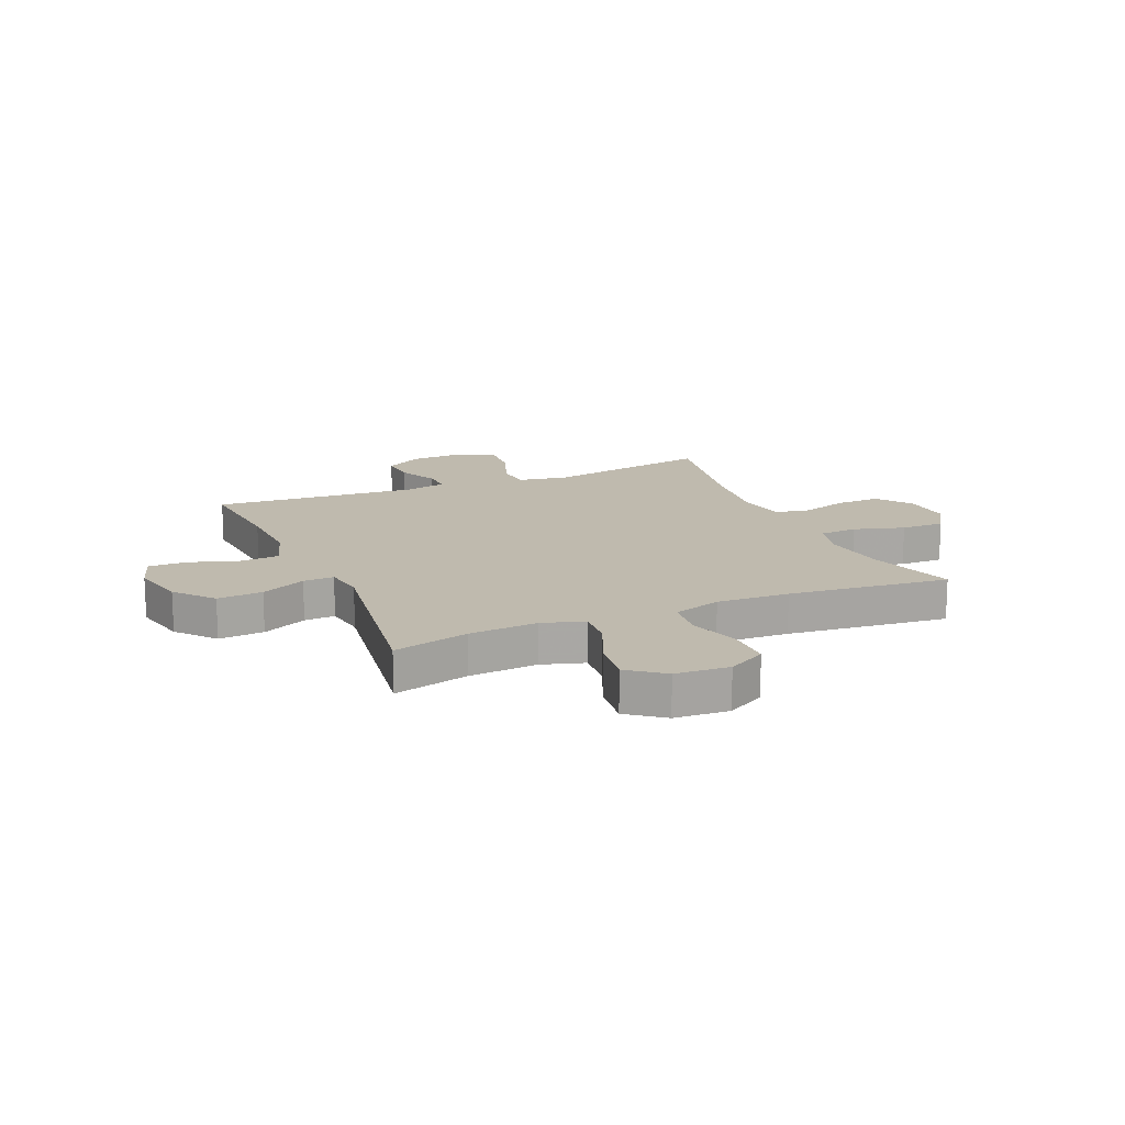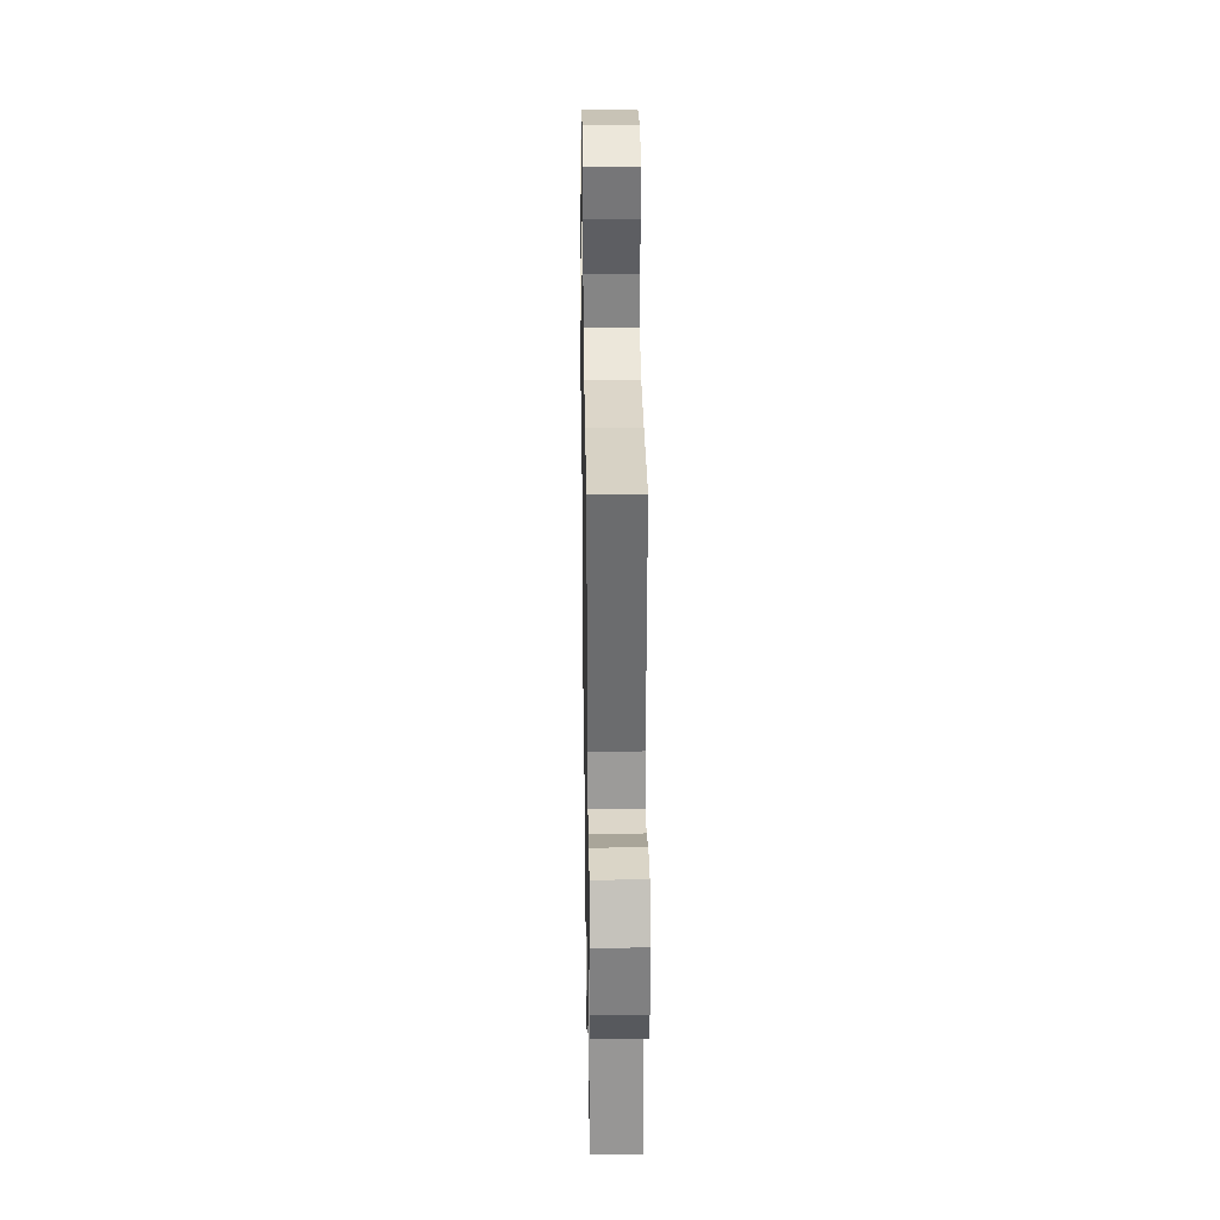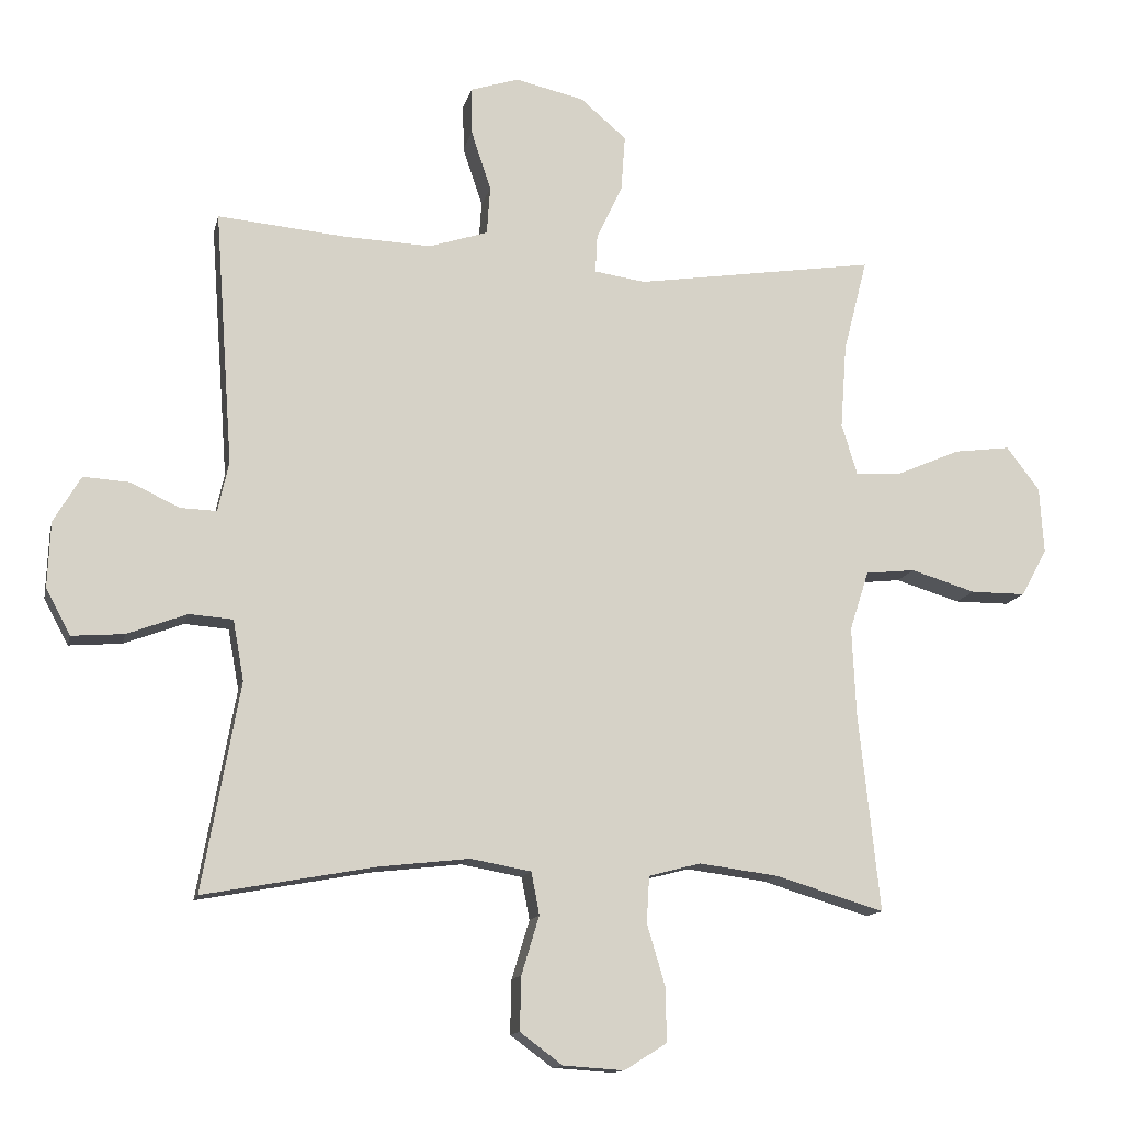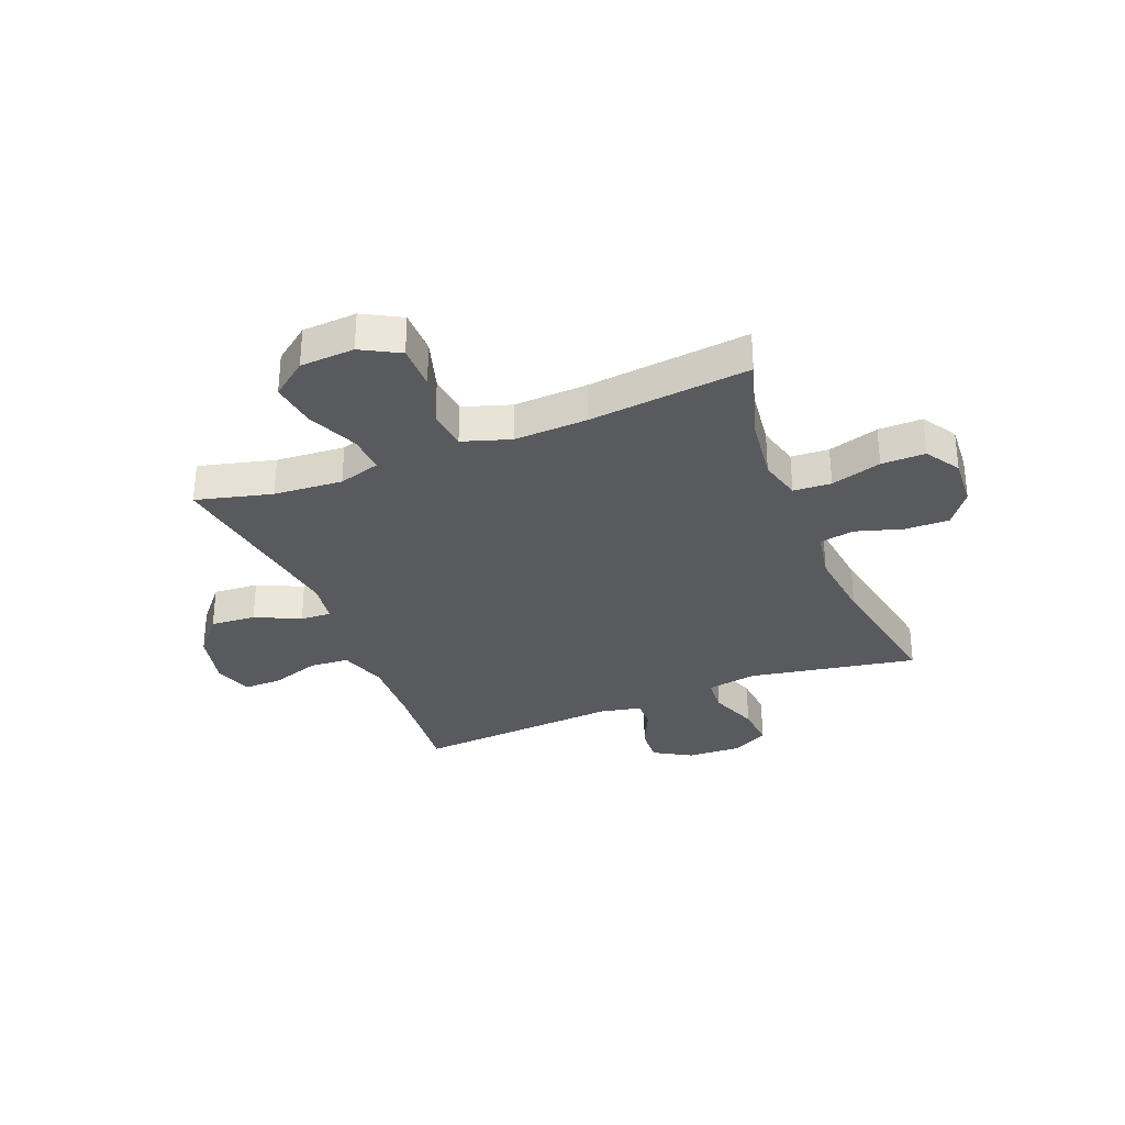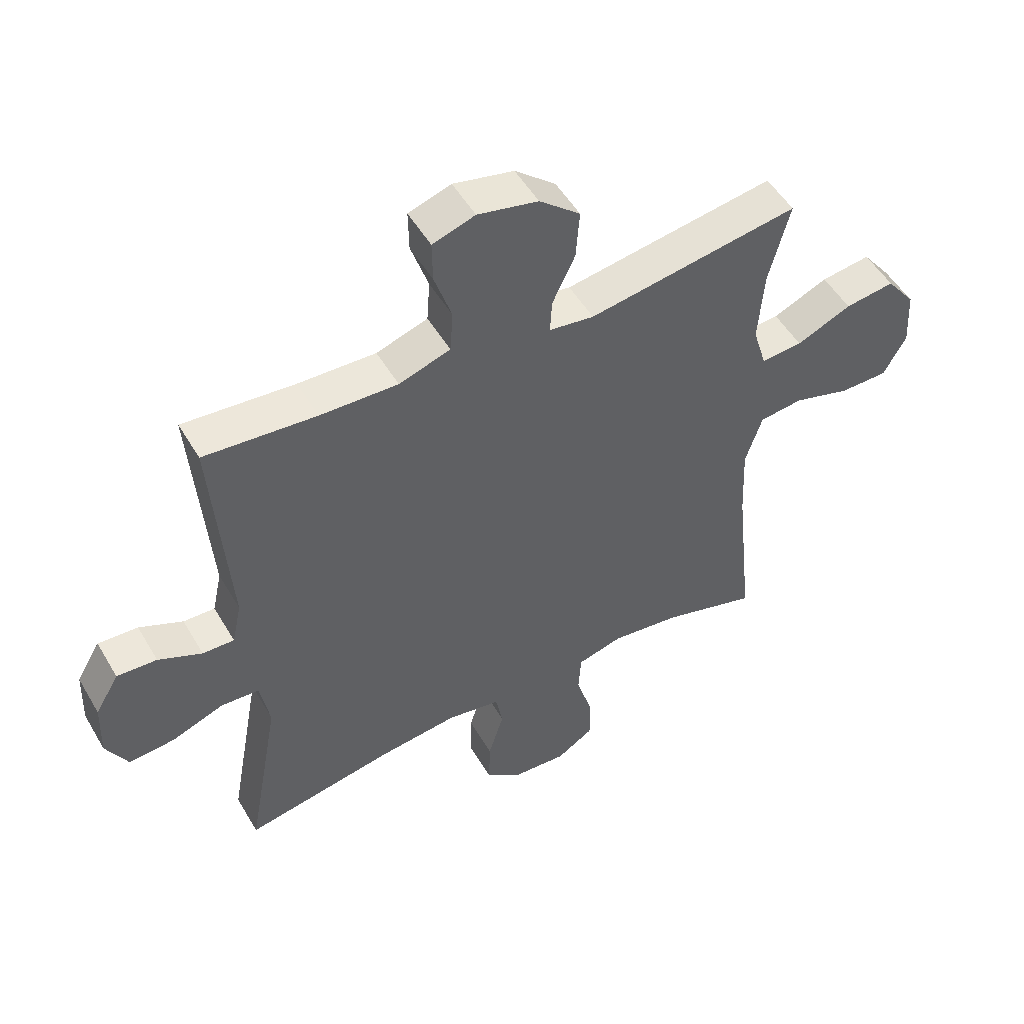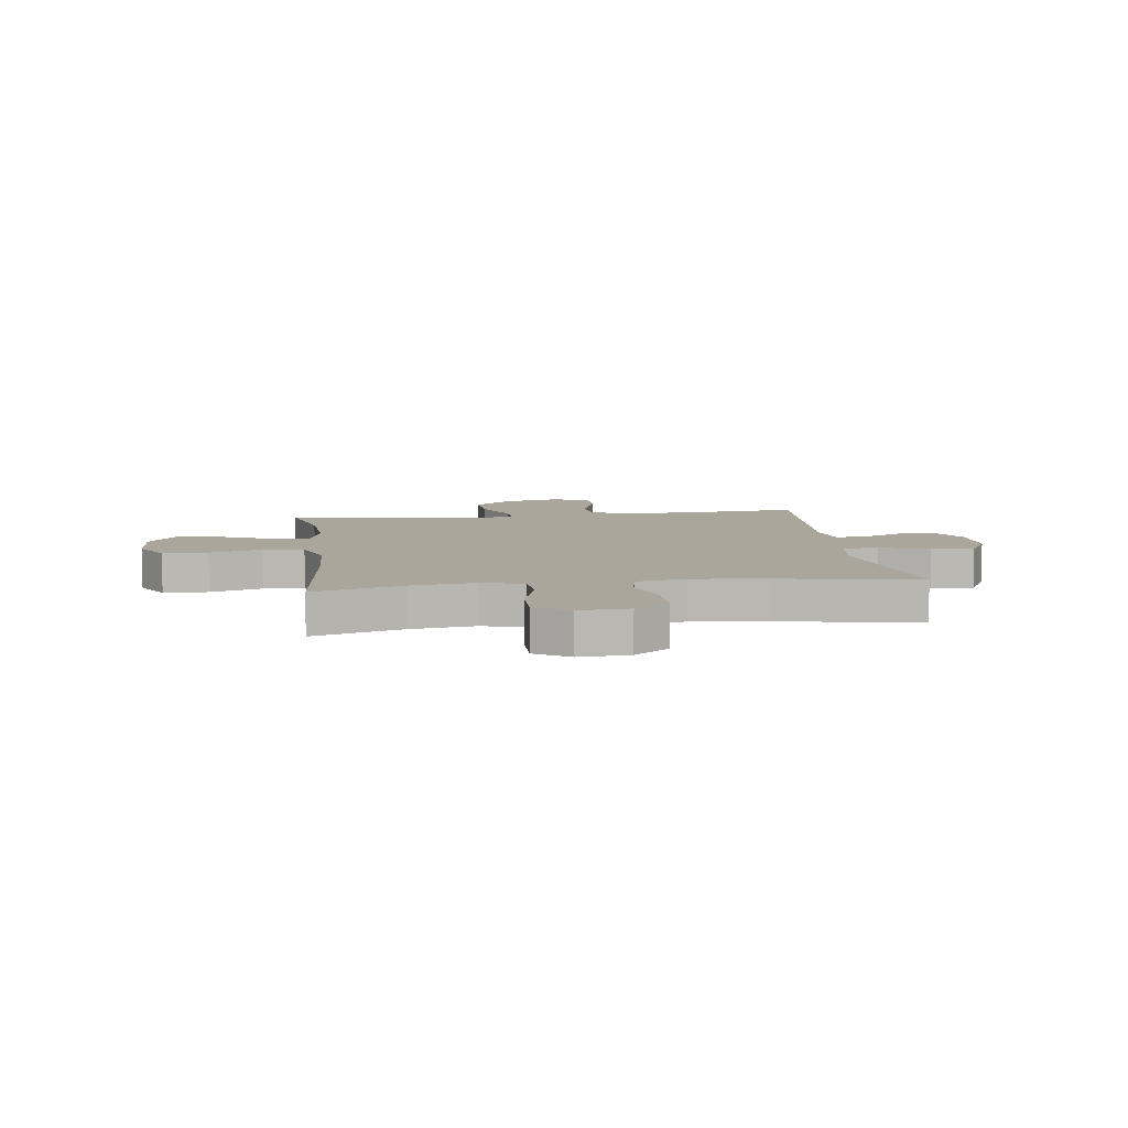
<metadata>
{"format":"obj","ext":"obj","renderer":"f3d","projection":"perspective","resolution":1024,"background":"white","views":[{"elev":15.6,"azim":66.7,"up":"+Y"},{"elev":32.4,"azim":-90.9,"up":"+Z"},{"elev":-13.2,"azim":-12.4,"up":"+Z"},{"elev":-31.8,"azim":111.8,"up":"+Y"},{"elev":51.5,"azim":-29.7,"up":"+Z"},{"elev":7.9,"azim":172.4,"up":"+Y"}]}
</metadata>
<code>
v 0.5 0.07 -0.5
v 0.34 0.07 -0.452
v 0.224 0.07 -0.437
v 0.148 0.07 -0.457
v 0.144 0.07 -0.525
v 0.171 0.07 -0.616
v 0.172 0.07 -0.695
v 0.11 0.07 -0.734
v 0.02 0.07 -0.728
v -0.042 0.07 -0.682
v -0.04 0.07 -0.603
v -0.014 0.07 -0.517
v -0.026 0.07 -0.455
v -0.115 0.07 -0.439
v -0.248 0.07 -0.454
v -0.5 0.07 -0.5
v -0.445 0.07 -0.195
v -0.461 0.07 -0.106
v -0.525 0.07 -0.101
v -0.613 0.07 -0.134
v -0.69 0.07 -0.14
v -0.726 0.07 -0.073
v -0.722 0.07 0.024
v -0.682 0.07 0.092
v -0.615 0.07 0.088
v -0.542 0.07 0.054
v -0.489 0.07 0.052
v -0.473 0.07 0.126
v -0.5 0.07 0.5
v -0.313 0.07 0.483
v -0.183 0.07 0.478
v -0.097 0.07 0.506
v -0.092 0.07 0.577
v -0.121 0.07 0.665
v -0.122 0.07 0.734
v -0.051 0.07 0.757
v 0.05 0.07 0.734
v 0.118 0.07 0.676
v 0.112 0.07 0.594
v 0.074 0.07 0.513
v 0.071 0.07 0.457
v 0.146 0.07 0.446
v 0.5 0.07 0.5
v 0.465 0.07 0.363
v 0.456 0.07 0.239
v 0.479 0.07 0.163
v 0.548 0.07 0.168
v 0.64 0.07 0.208
v 0.723 0.07 0.219
v 0.772 0.07 0.155
v 0.778 0.07 0.057
v 0.74 0.07 -0.012
v 0.659 0.07 -0.012
v 0.564 0.07 0.017
v 0.491 0.07 0.009
v 0.463 0.07 -0.078
v 0.469 0.07 -0.209
v 0.5 0 -0.5
v 0.34 0 -0.452
v 0.224 0 -0.437
v 0.148 0 -0.457
v 0.144 0 -0.525
v 0.171 0 -0.616
v 0.172 0 -0.695
v 0.11 0 -0.734
v 0.02 0 -0.728
v -0.042 0 -0.682
v -0.04 0 -0.603
v -0.014 0 -0.517
v -0.026 0 -0.455
v -0.115 0 -0.439
v -0.248 0 -0.454
v -0.5 0 -0.5
v -0.445 0 -0.195
v -0.461 0 -0.106
v -0.525 0 -0.101
v -0.613 0 -0.134
v -0.69 0 -0.14
v -0.726 0 -0.073
v -0.722 0 0.024
v -0.682 0 0.092
v -0.615 0 0.088
v -0.542 0 0.054
v -0.489 0 0.052
v -0.473 0 0.126
v -0.5 0 0.5
v -0.313 0 0.483
v -0.183 0 0.478
v -0.097 0 0.506
v -0.092 0 0.577
v -0.121 0 0.665
v -0.122 0 0.734
v -0.051 0 0.757
v 0.05 0 0.734
v 0.118 0 0.676
v 0.112 0 0.594
v 0.074 0 0.513
v 0.071 0 0.457
v 0.146 0 0.446
v 0.5 0 0.5
v 0.465 0 0.363
v 0.456 0 0.239
v 0.479 0 0.163
v 0.548 0 0.168
v 0.64 0 0.208
v 0.723 0 0.219
v 0.772 0 0.155
v 0.778 0 0.057
v 0.74 0 -0.012
v 0.659 0 -0.012
v 0.564 0 0.017
v 0.491 0 0.009
v 0.463 0 -0.078
v 0.469 0 -0.209
f 51 52 53 54
f 51 54 55
f 50 51 55
f 47 48 49 50
f 46 47 50 55
f 45 46 55 56
f 42 43 44
f 41 42 44 45
f 37 38 39 40
f 37 40 41
f 36 37 41
f 33 34 35 36
f 32 33 36 41
f 31 32 41 45
f 28 29 30
f 27 28 30 31
f 23 24 25 26
f 23 26 27
f 22 23 27
f 19 20 21 22
f 18 19 22 27
f 17 18 27 31
f 15 16 17 31
f 9 10 11 12
f 7 8 9 12
f 5 6 7 12
f 4 5 12 13
f 3 4 13 14
f 57 1 2
f 56 57 2 3
f 14 15 31 45
f 3 14 45 56
f 111 110 109 108
f 112 111 108
f 112 108 107
f 107 106 105 104
f 112 107 104 103
f 113 112 103 102
f 101 100 99
f 102 101 99 98
f 97 96 95 94
f 98 97 94
f 98 94 93
f 93 92 91 90
f 98 93 90 89
f 102 98 89 88
f 87 86 85
f 88 87 85 84
f 83 82 81 80
f 84 83 80
f 84 80 79
f 79 78 77 76
f 84 79 76 75
f 88 84 75 74
f 88 74 73 72
f 69 68 67 66
f 69 66 65 64
f 69 64 63 62
f 70 69 62 61
f 71 70 61 60
f 59 58 114
f 60 59 114 113
f 102 88 72 71
f 113 102 71 60
f 1 58 59 2
f 2 59 60 3
f 3 60 61 4
f 4 61 62 5
f 5 62 63 6
f 6 63 64 7
f 7 64 65 8
f 8 65 66 9
f 9 66 67 10
f 10 67 68 11
f 11 68 69 12
f 12 69 70 13
f 13 70 71 14
f 14 71 72 15
f 15 72 73 16
f 16 73 74 17
f 17 74 75 18
f 18 75 76 19
f 19 76 77 20
f 20 77 78 21
f 21 78 79 22
f 22 79 80 23
f 23 80 81 24
f 24 81 82 25
f 25 82 83 26
f 26 83 84 27
f 27 84 85 28
f 28 85 86 29
f 29 86 87 30
f 30 87 88 31
f 31 88 89 32
f 32 89 90 33
f 33 90 91 34
f 34 91 92 35
f 35 92 93 36
f 36 93 94 37
f 37 94 95 38
f 38 95 96 39
f 39 96 97 40
f 40 97 98 41
f 41 98 99 42
f 42 99 100 43
f 43 100 101 44
f 44 101 102 45
f 45 102 103 46
f 46 103 104 47
f 47 104 105 48
f 48 105 106 49
f 49 106 107 50
f 50 107 108 51
f 51 108 109 52
f 52 109 110 53
f 53 110 111 54
f 54 111 112 55
f 55 112 113 56
f 56 113 114 57
f 57 114 58 1

</code>
